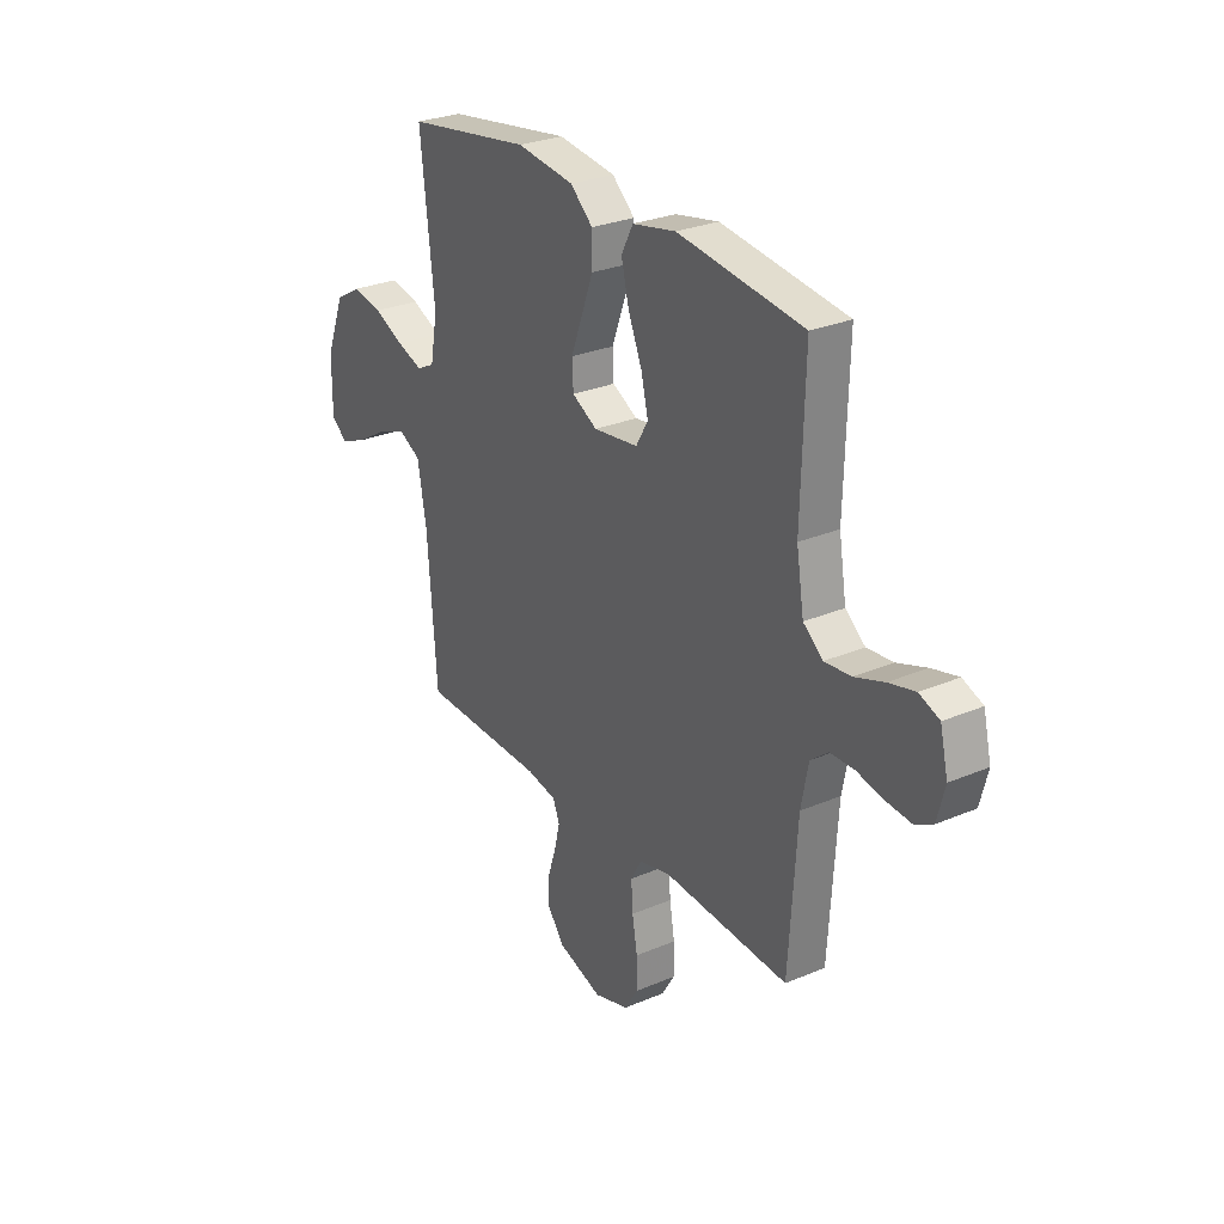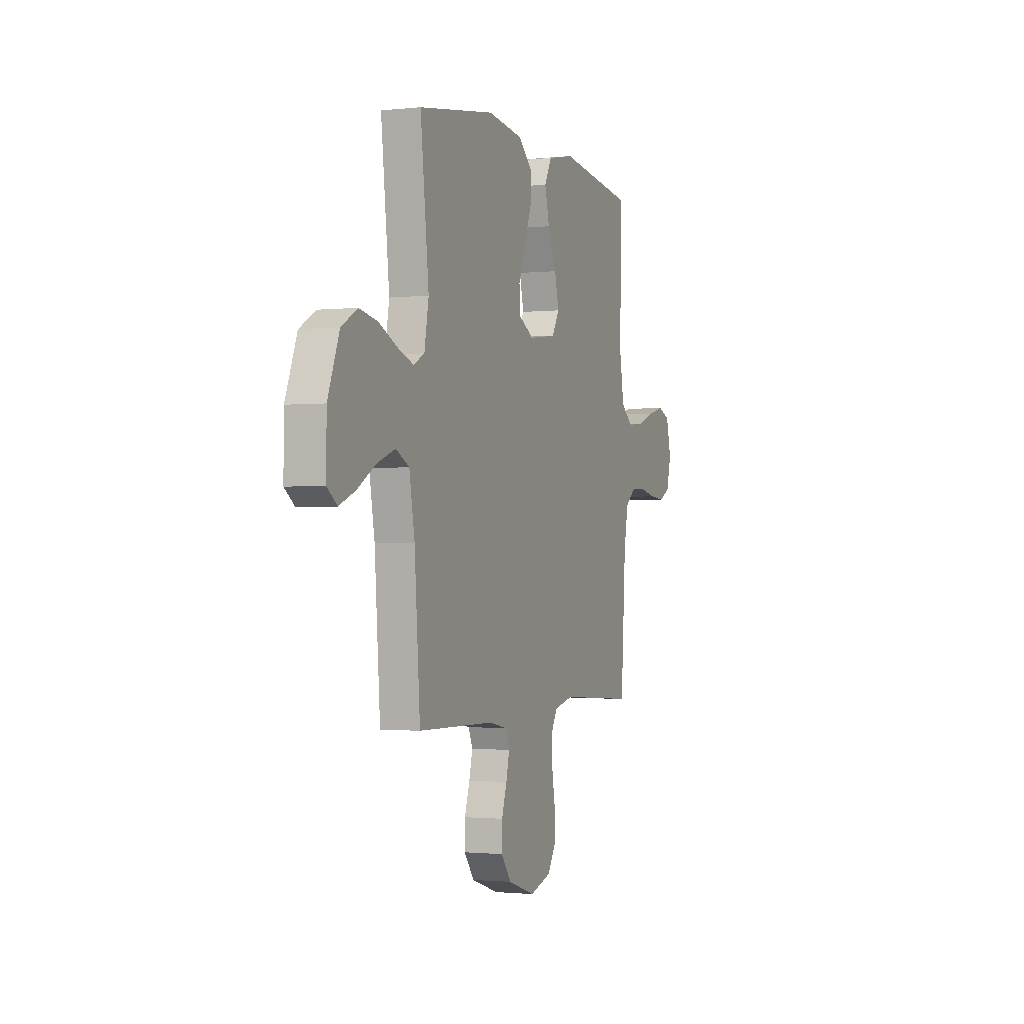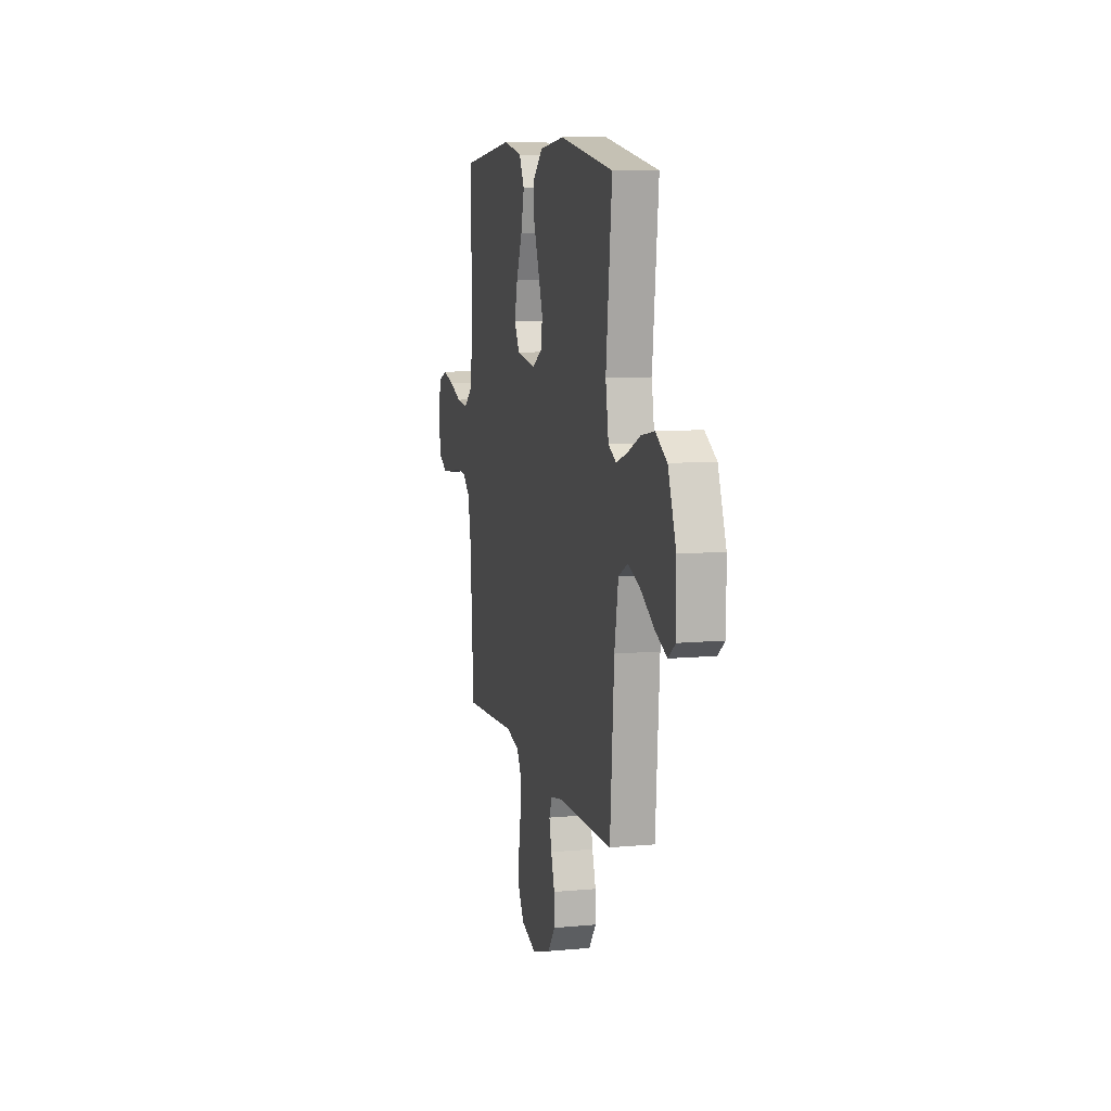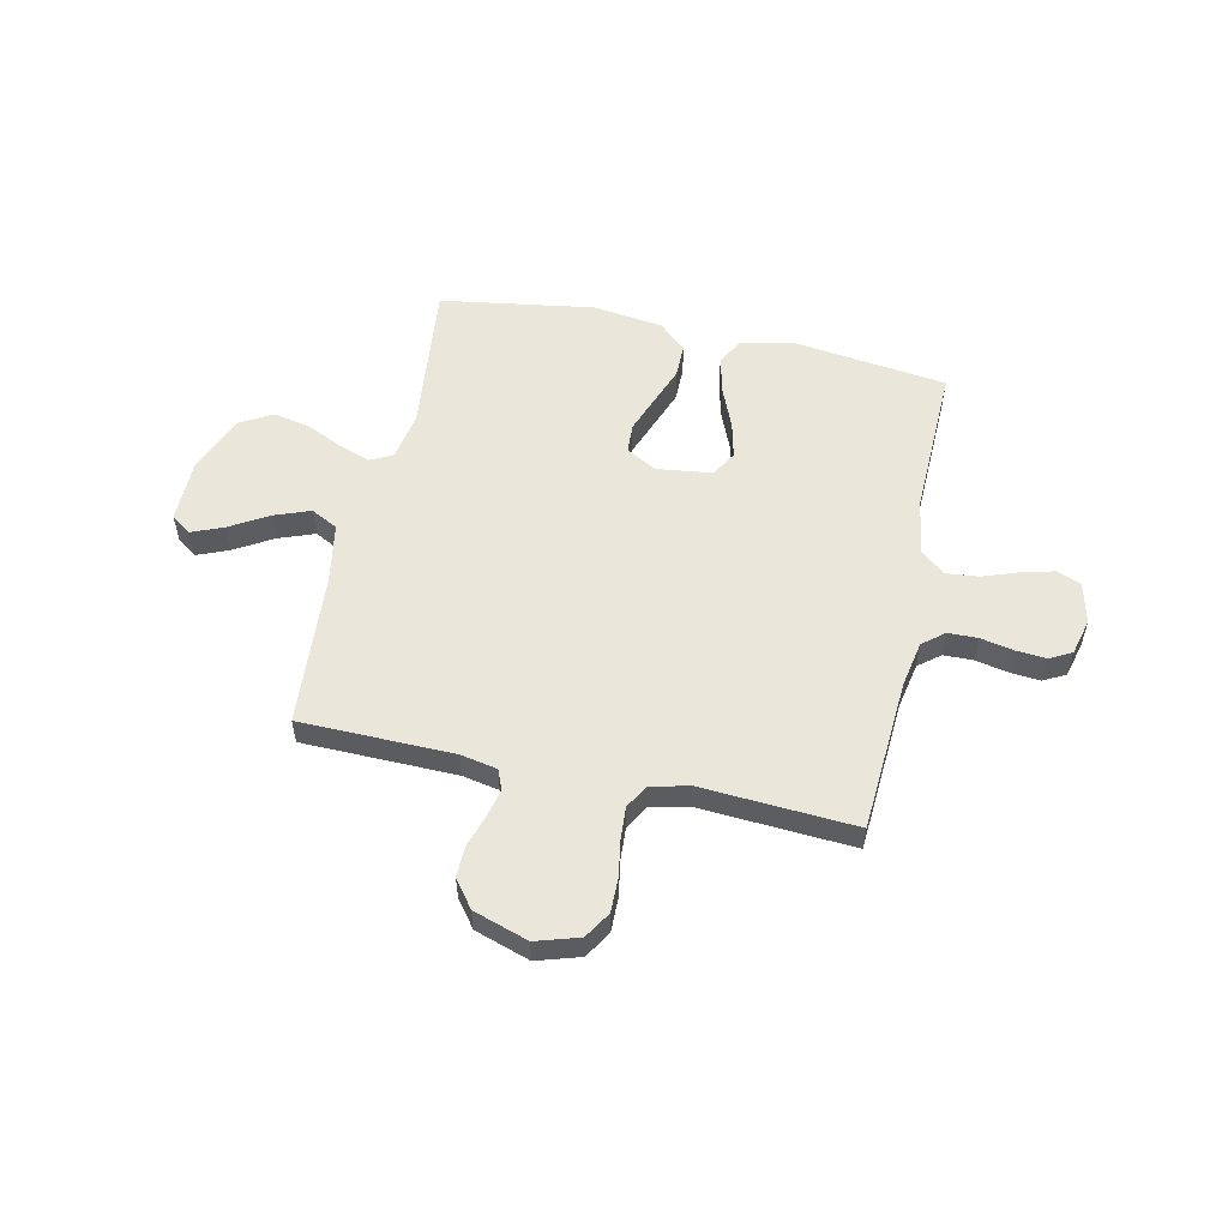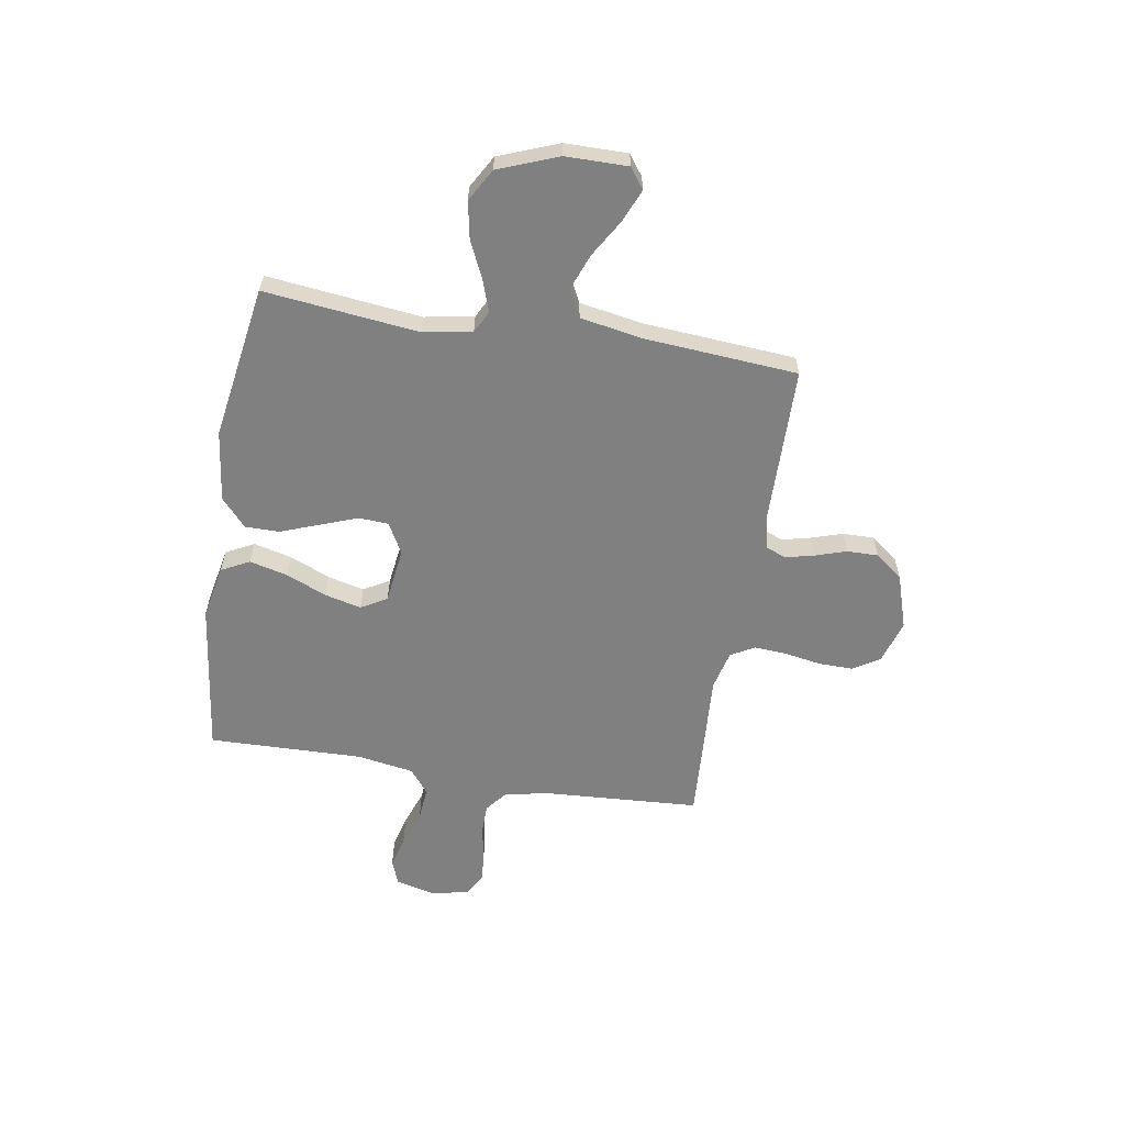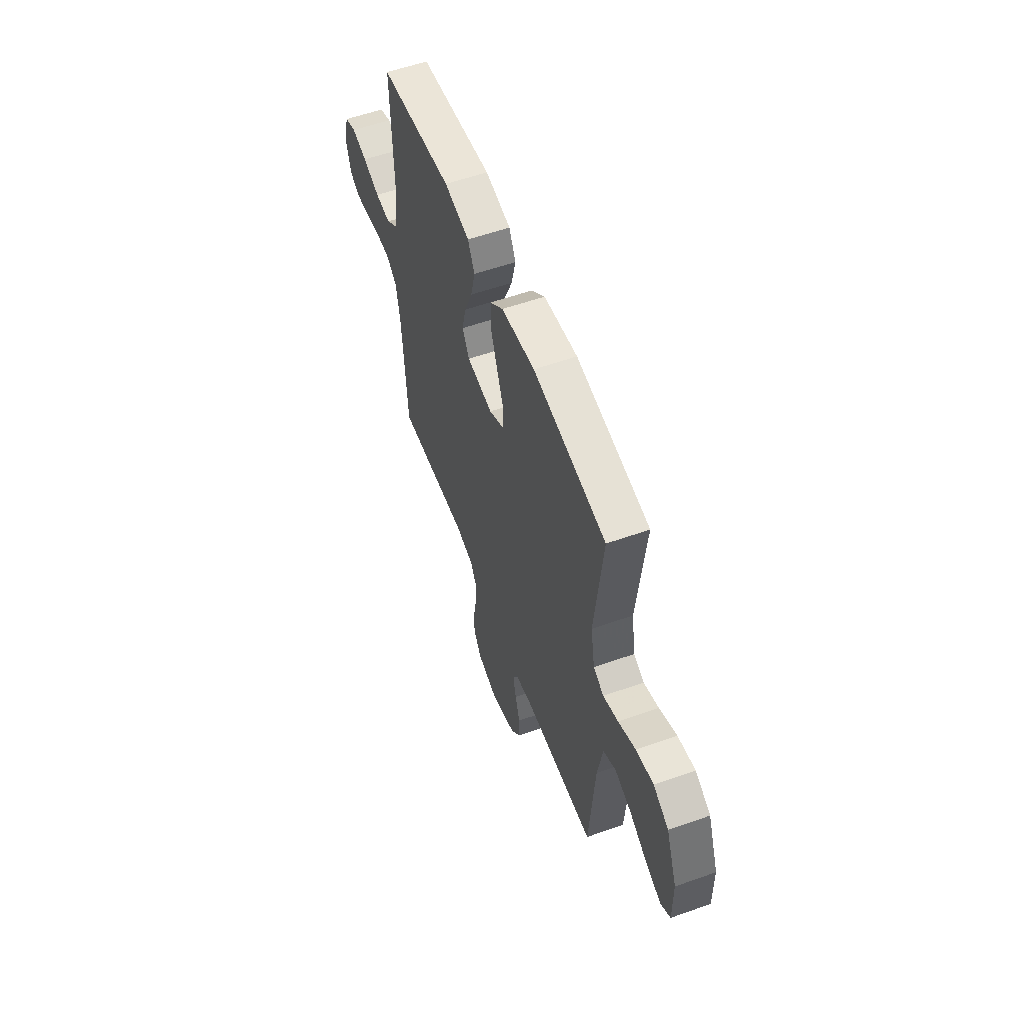
<metadata>
{"format":"obj","ext":"obj","renderer":"f3d","projection":"perspective","resolution":1024,"background":"white","views":[{"elev":28.0,"azim":-122.8,"up":"+Z"},{"elev":-1.5,"azim":111.5,"up":"+Z"},{"elev":9.5,"azim":76.4,"up":"+Z"},{"elev":54.9,"azim":-167.7,"up":"+Y"},{"elev":-60.0,"azim":80.5,"up":"+Y"},{"elev":56.9,"azim":69.7,"up":"+Z"}]}
</metadata>
<code>
v -0.5 0.07 0.5
v -0.2 0.07 0.539
v -0.096 0.07 0.518
v -0.068 0.07 0.464
v -0.086 0.07 0.39
v -0.119 0.07 0.311
v -0.136 0.07 0.24
v -0.107 0.07 0.19
v 0 0.07 0.176
v 0.06 0.07 0.209
v 0.063 0.07 0.267
v 0.036 0.07 0.339
v 0.008 0.07 0.414
v 0.008 0.07 0.481
v 0.062 0.07 0.529
v 0.2 0.07 0.547
v 0.5 0.07 0.5
v 0.467 0.07 0.2
v 0.484 0.07 0.105
v 0.527 0.07 0.083
v 0.589 0.07 0.105
v 0.66 0.07 0.138
v 0.732 0.07 0.152
v 0.795 0.07 0.116
v 0.84 0.07 0
v 0.841 0.07 -0.121
v 0.802 0.07 -0.15
v 0.739 0.07 -0.124
v 0.665 0.07 -0.08
v 0.595 0.07 -0.054
v 0.543 0.07 -0.081
v 0.522 0.07 -0.2
v 0.5 0.07 -0.5
v 0.2 0.07 -0.505
v 0.129 0.07 -0.519
v 0.113 0.07 -0.558
v 0.126 0.07 -0.613
v 0.146 0.07 -0.675
v 0.147 0.07 -0.736
v 0.107 0.07 -0.789
v 0 0.07 -0.824
v -0.084 0.07 -0.798
v -0.116 0.07 -0.746
v -0.115 0.07 -0.679
v -0.103 0.07 -0.608
v -0.099 0.07 -0.545
v -0.125 0.07 -0.499
v -0.2 0.07 -0.481
v -0.5 0.07 -0.5
v -0.519 0.07 -0.2
v -0.536 0.07 -0.111
v -0.578 0.07 -0.077
v -0.636 0.07 -0.076
v -0.7 0.07 -0.089
v -0.759 0.07 -0.094
v -0.802 0.07 -0.071
v -0.82 0.07 0
v -0.801 0.07 0.08
v -0.753 0.07 0.099
v -0.69 0.07 0.083
v -0.62 0.07 0.058
v -0.557 0.07 0.052
v -0.51 0.07 0.09
v -0.492 0.07 0.2
v -0.5 0 0.5
v -0.2 0 0.539
v -0.096 0 0.518
v -0.068 0 0.464
v -0.086 0 0.39
v -0.119 0 0.311
v -0.136 0 0.24
v -0.107 0 0.19
v 0 0 0.176
v 0.06 0 0.209
v 0.063 0 0.267
v 0.036 0 0.339
v 0.008 0 0.414
v 0.008 0 0.481
v 0.062 0 0.529
v 0.2 0 0.547
v 0.5 0 0.5
v 0.467 0 0.2
v 0.484 0 0.105
v 0.527 0 0.083
v 0.589 0 0.105
v 0.66 0 0.138
v 0.732 0 0.152
v 0.795 0 0.116
v 0.84 0 0
v 0.841 0 -0.121
v 0.802 0 -0.15
v 0.739 0 -0.124
v 0.665 0 -0.08
v 0.595 0 -0.054
v 0.543 0 -0.081
v 0.522 0 -0.2
v 0.5 0 -0.5
v 0.2 0 -0.505
v 0.129 0 -0.519
v 0.113 0 -0.558
v 0.126 0 -0.613
v 0.146 0 -0.675
v 0.147 0 -0.736
v 0.107 0 -0.789
v 0 0 -0.824
v -0.084 0 -0.798
v -0.116 0 -0.746
v -0.115 0 -0.679
v -0.103 0 -0.608
v -0.099 0 -0.545
v -0.125 0 -0.499
v -0.2 0 -0.481
v -0.5 0 -0.5
v -0.519 0 -0.2
v -0.536 0 -0.111
v -0.578 0 -0.077
v -0.636 0 -0.076
v -0.7 0 -0.089
v -0.759 0 -0.094
v -0.802 0 -0.071
v -0.82 0 0
v -0.801 0 0.08
v -0.753 0 0.099
v -0.69 0 0.083
v -0.62 0 0.058
v -0.557 0 0.052
v -0.51 0 0.09
v -0.492 0 0.2
f 59 60 61
f 58 59 61
f 57 58 61
f 56 57 61
f 55 56 61
f 54 55 61
f 53 54 61
f 52 53 61 62
f 51 52 62 63
f 48 49 50
f 51 63 64
f 50 51 64
f 48 50 64
f 47 48 64
f 43 44 45
f 42 43 45
f 41 42 45
f 40 41 45
f 39 40 45
f 38 39 45
f 37 38 45
f 36 37 45 46
f 47 64 1
f 46 47 1
f 36 46 1
f 35 36 1
f 27 28 29
f 26 27 29
f 25 26 29
f 24 25 29
f 23 24 29
f 22 23 29
f 21 22 29
f 20 21 29 30
f 19 20 30 31
f 16 17 18
f 15 16 18
f 14 15 18
f 13 14 18
f 12 13 18
f 11 12 18
f 10 11 18 19
f 19 31 32
f 10 19 32
f 9 10 32
f 4 5 6
f 3 4 6
f 2 3 6
f 1 2 6
f 1 6 7
f 1 7 8
f 35 1 8
f 34 35 8
f 32 33 34
f 9 32 34
f 8 9 34
f 125 124 123
f 125 123 122
f 125 122 121
f 125 121 120
f 125 120 119
f 125 119 118
f 125 118 117
f 126 125 117 116
f 127 126 116 115
f 114 113 112
f 128 127 115
f 128 115 114
f 128 114 112
f 128 112 111
f 109 108 107
f 109 107 106
f 109 106 105
f 109 105 104
f 109 104 103
f 109 103 102
f 109 102 101
f 110 109 101 100
f 65 128 111
f 65 111 110
f 65 110 100
f 65 100 99
f 93 92 91
f 93 91 90
f 93 90 89
f 93 89 88
f 93 88 87
f 93 87 86
f 93 86 85
f 94 93 85 84
f 95 94 84 83
f 82 81 80
f 82 80 79
f 82 79 78
f 82 78 77
f 82 77 76
f 82 76 75
f 83 82 75 74
f 96 95 83
f 96 83 74
f 96 74 73
f 70 69 68
f 70 68 67
f 70 67 66
f 70 66 65
f 71 70 65
f 72 71 65
f 72 65 99
f 72 99 98
f 98 97 96
f 98 96 73
f 98 73 72
f 1 65 66 2
f 2 66 67 3
f 3 67 68 4
f 4 68 69 5
f 5 69 70 6
f 6 70 71 7
f 7 71 72 8
f 8 72 73 9
f 9 73 74 10
f 10 74 75 11
f 11 75 76 12
f 12 76 77 13
f 13 77 78 14
f 14 78 79 15
f 15 79 80 16
f 16 80 81 17
f 17 81 82 18
f 18 82 83 19
f 19 83 84 20
f 20 84 85 21
f 21 85 86 22
f 22 86 87 23
f 23 87 88 24
f 24 88 89 25
f 25 89 90 26
f 26 90 91 27
f 27 91 92 28
f 28 92 93 29
f 29 93 94 30
f 30 94 95 31
f 31 95 96 32
f 32 96 97 33
f 33 97 98 34
f 34 98 99 35
f 35 99 100 36
f 36 100 101 37
f 37 101 102 38
f 38 102 103 39
f 39 103 104 40
f 40 104 105 41
f 41 105 106 42
f 42 106 107 43
f 43 107 108 44
f 44 108 109 45
f 45 109 110 46
f 46 110 111 47
f 47 111 112 48
f 48 112 113 49
f 49 113 114 50
f 50 114 115 51
f 51 115 116 52
f 52 116 117 53
f 53 117 118 54
f 54 118 119 55
f 55 119 120 56
f 56 120 121 57
f 57 121 122 58
f 58 122 123 59
f 59 123 124 60
f 60 124 125 61
f 61 125 126 62
f 62 126 127 63
f 63 127 128 64
f 64 128 65 1

</code>
